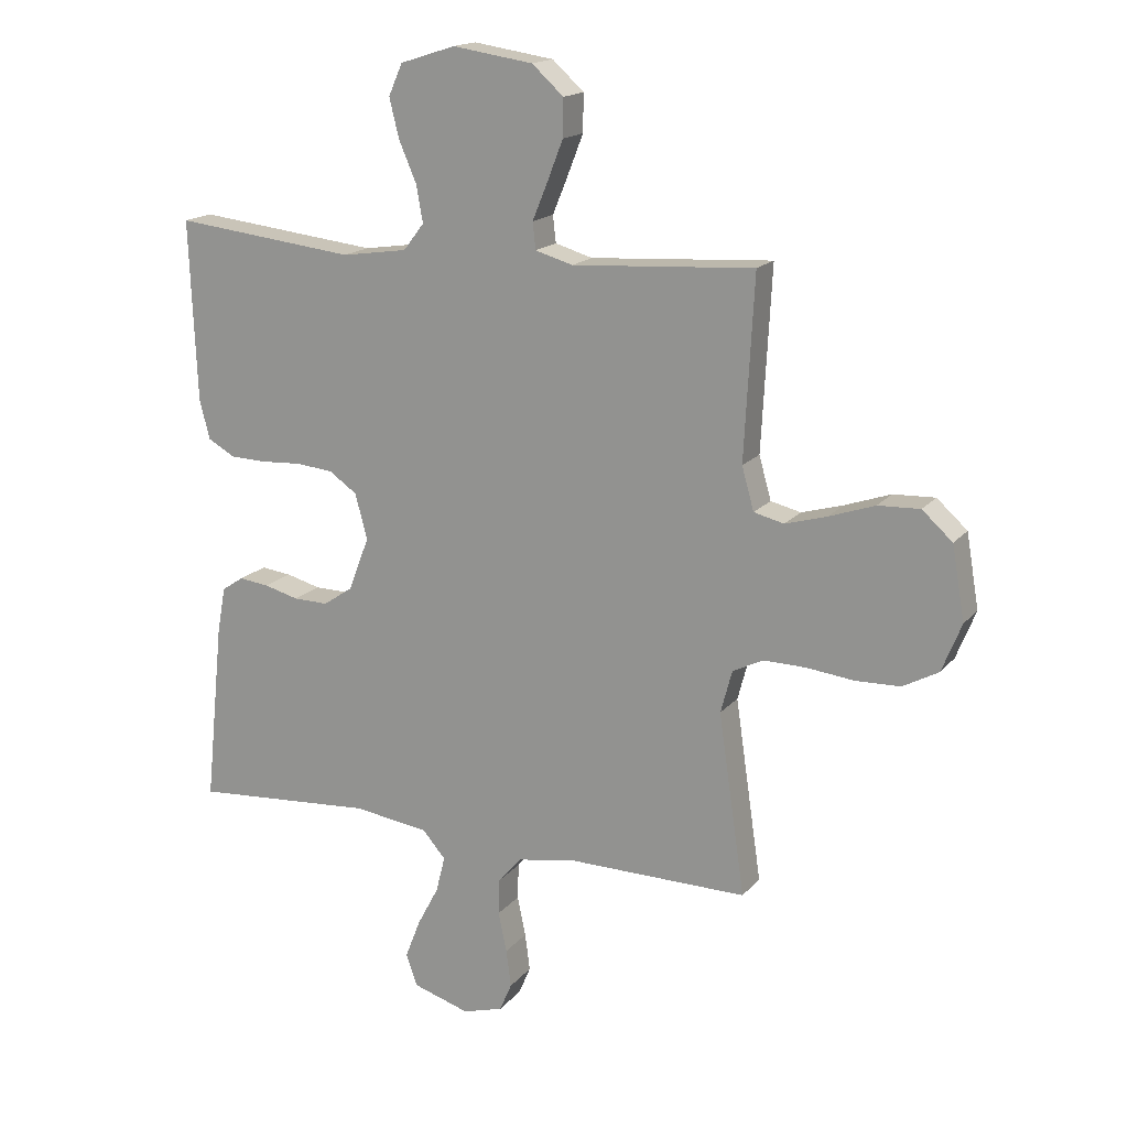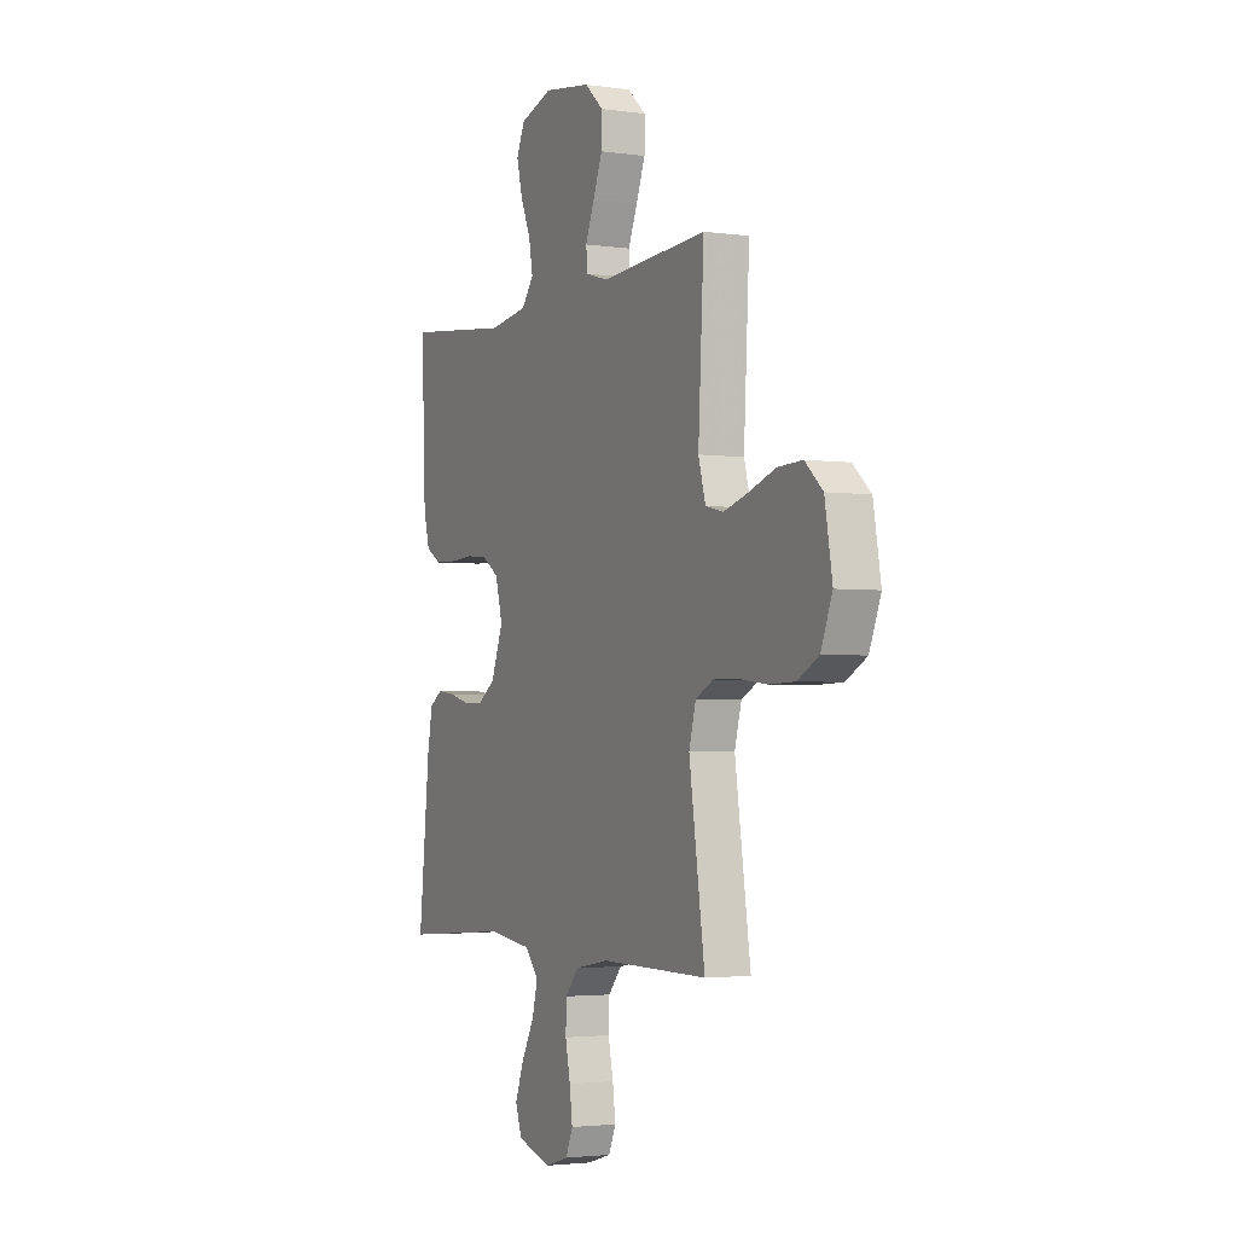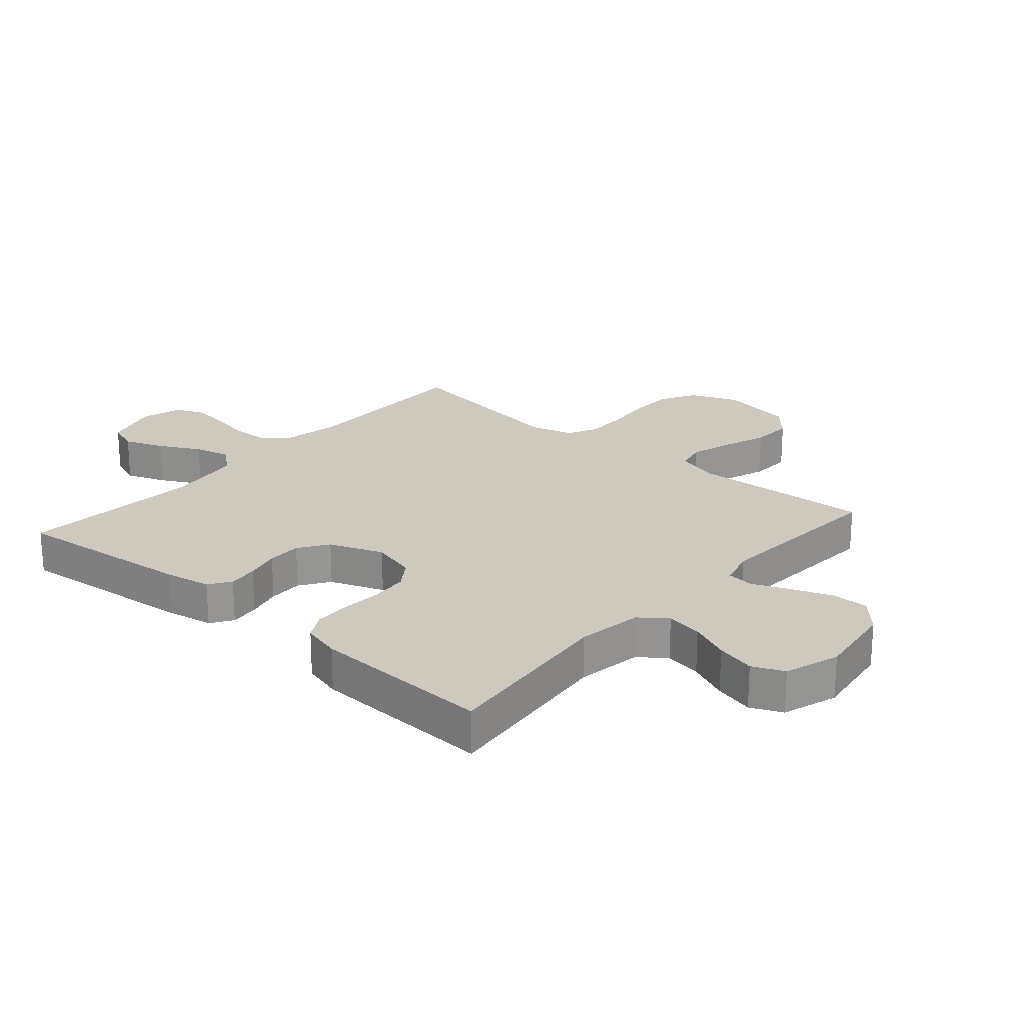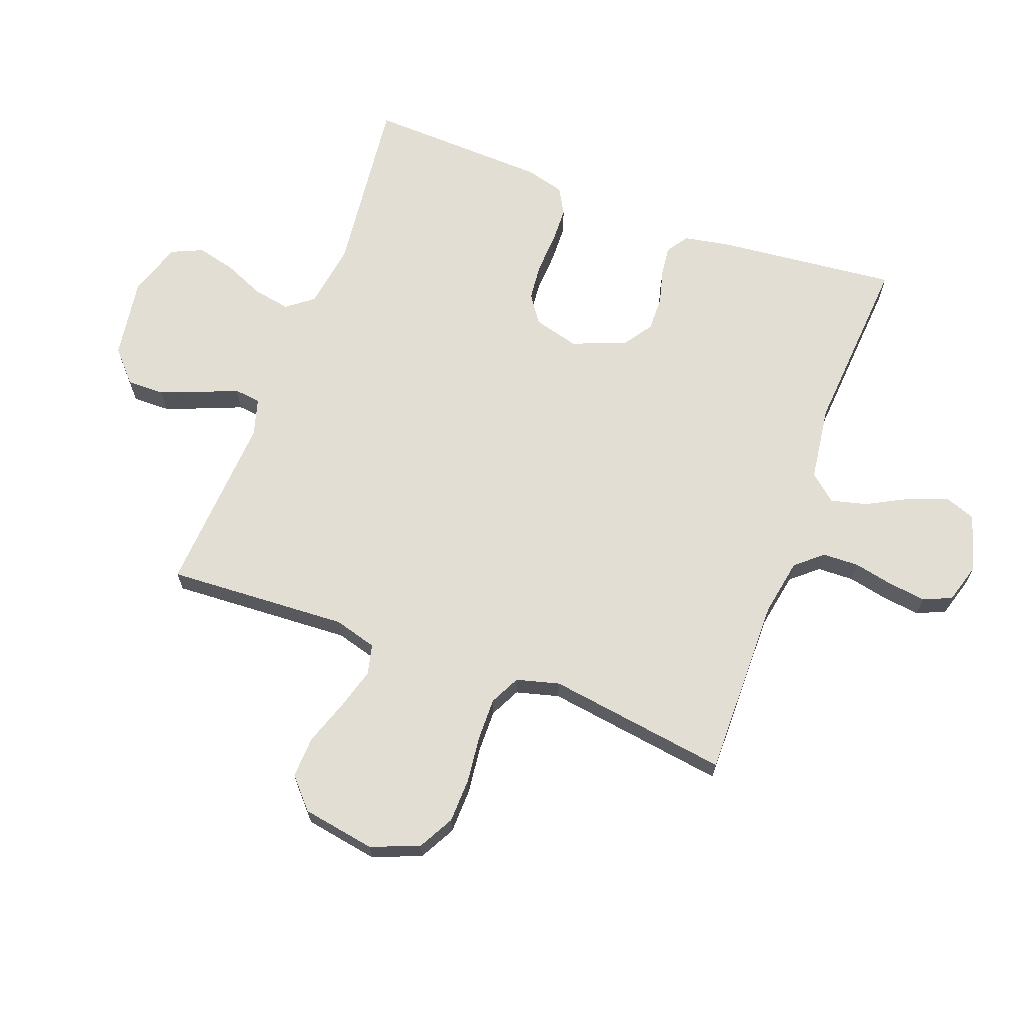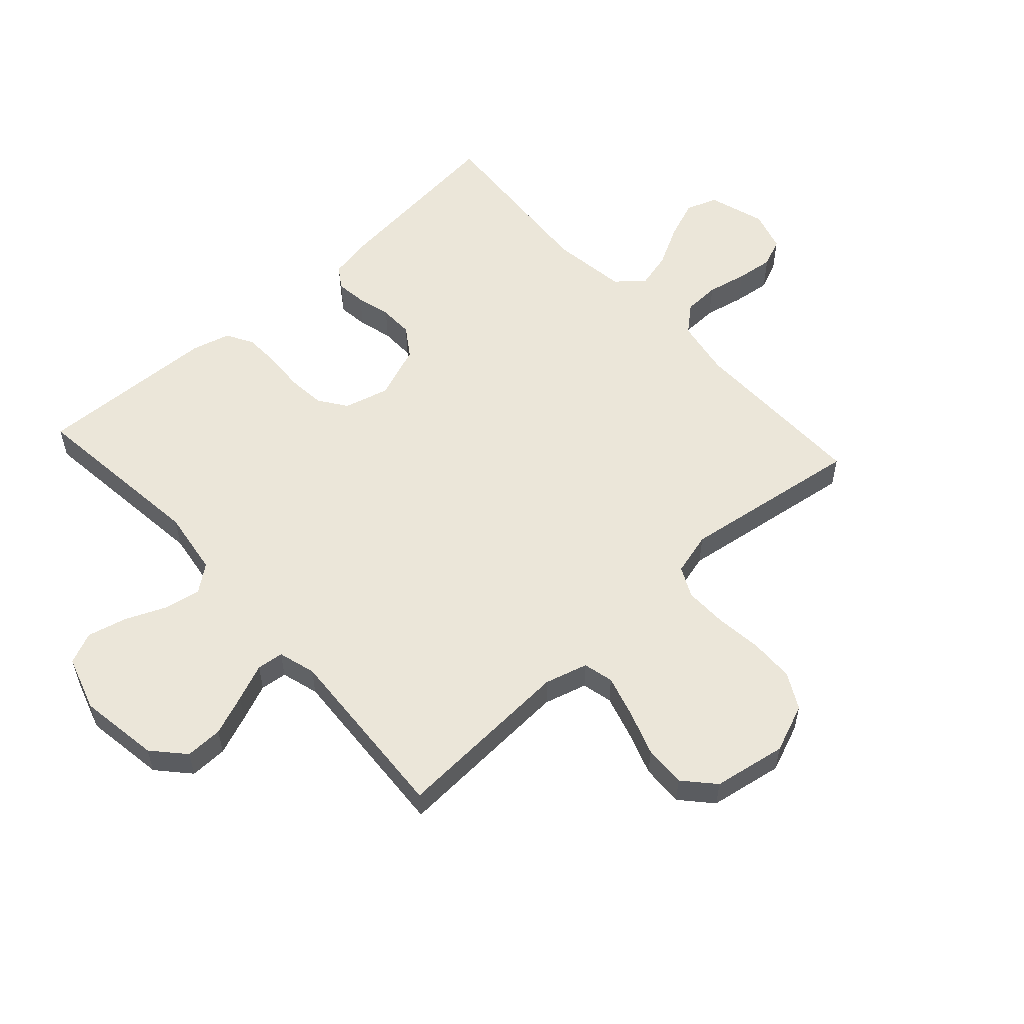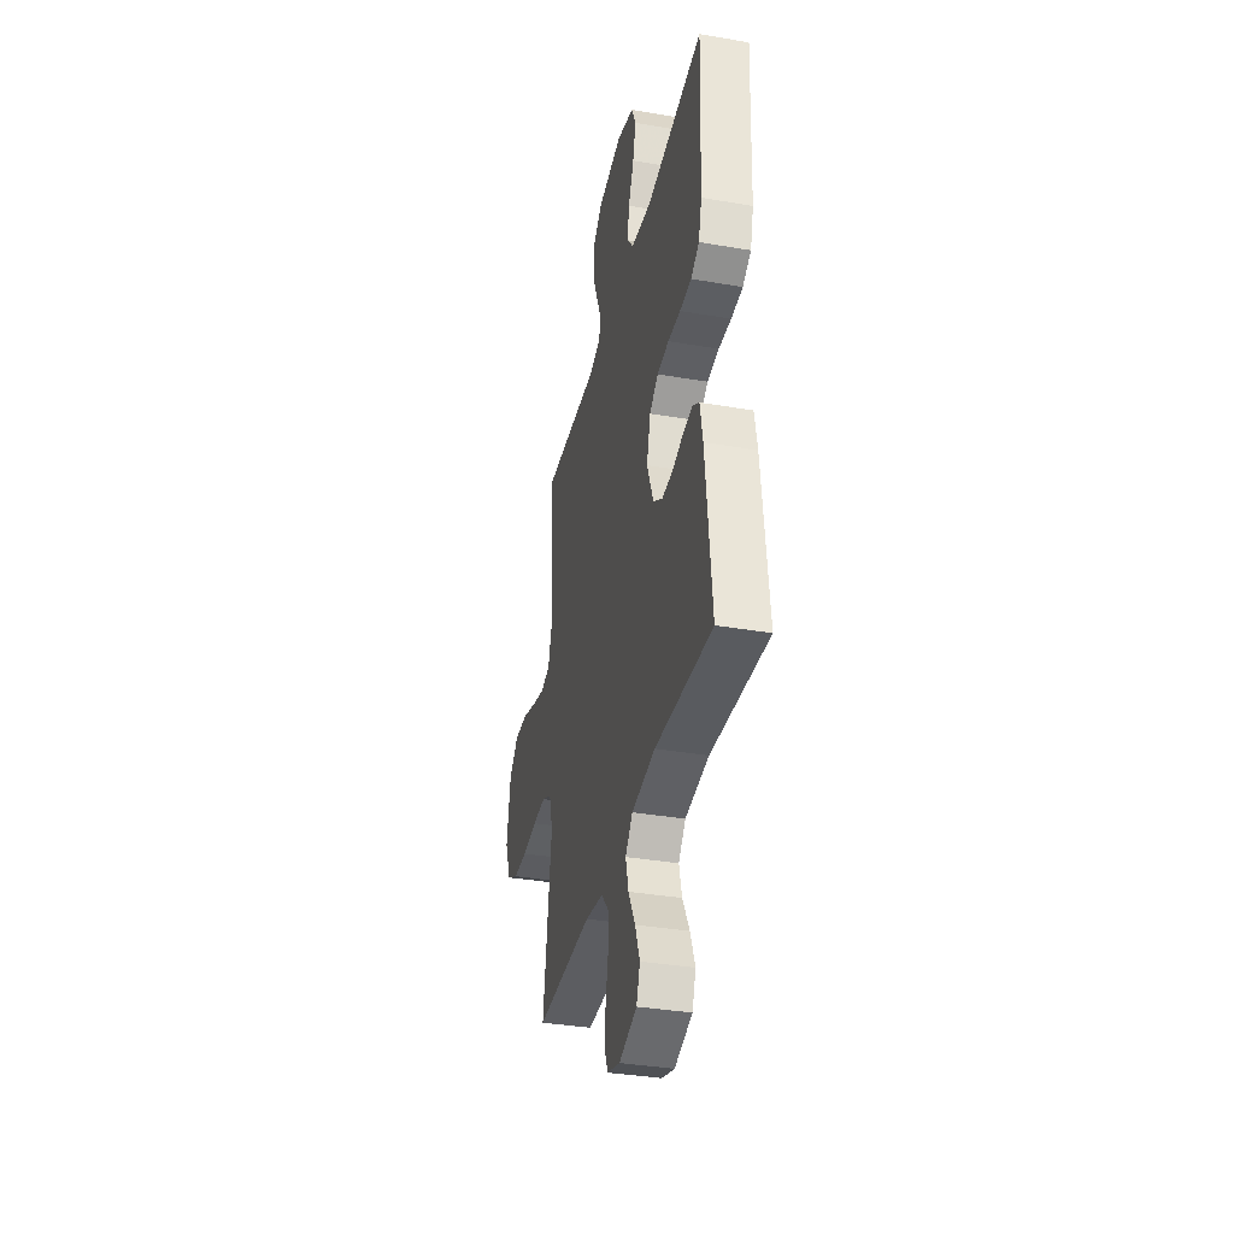
<metadata>
{"format":"obj","ext":"obj","renderer":"f3d","projection":"perspective","resolution":1024,"background":"white","views":[{"elev":16.8,"azim":26.0,"up":"+Z"},{"elev":-2.8,"azim":63.8,"up":"+Z"},{"elev":22.6,"azim":-48.8,"up":"+Y"},{"elev":67.2,"azim":110.4,"up":"+Y"},{"elev":55.9,"azim":47.7,"up":"+Y"},{"elev":-36.1,"azim":-102.7,"up":"+Z"}]}
</metadata>
<code>
v 0.5 0.07 -0.5
v 0.2 0.07 -0.497
v 0.105 0.07 -0.514
v 0.067 0.07 -0.558
v 0.065 0.07 -0.618
v 0.079 0.07 -0.684
v 0.087 0.07 -0.746
v 0.067 0.07 -0.793
v 0 0.07 -0.813
v -0.094 0.07 -0.784
v -0.113 0.07 -0.732
v -0.088 0.07 -0.667
v -0.052 0.07 -0.599
v -0.037 0.07 -0.539
v -0.075 0.07 -0.495
v -0.2 0.07 -0.478
v -0.5 0.07 -0.5
v -0.469 0.07 -0.2
v -0.455 0.07 -0.124
v -0.419 0.07 -0.1
v -0.369 0.07 -0.106
v -0.312 0.07 -0.121
v -0.255 0.07 -0.122
v -0.206 0.07 -0.089
v -0.172 0.07 0
v -0.192 0.07 0.075
v -0.238 0.07 0.107
v -0.3 0.07 0.113
v -0.366 0.07 0.109
v -0.427 0.07 0.111
v -0.471 0.07 0.136
v -0.488 0.07 0.2
v -0.5 0.07 0.5
v -0.2 0.07 0.466
v -0.092 0.07 0.482
v -0.058 0.07 0.526
v -0.069 0.07 0.587
v -0.098 0.07 0.654
v -0.114 0.07 0.719
v -0.091 0.07 0.771
v 0 0.07 0.8
v 0.133 0.07 0.78
v 0.185 0.07 0.733
v 0.184 0.07 0.671
v 0.158 0.07 0.604
v 0.133 0.07 0.543
v 0.138 0.07 0.499
v 0.2 0.07 0.481
v 0.5 0.07 0.5
v 0.484 0.07 0.2
v 0.504 0.07 0.129
v 0.554 0.07 0.117
v 0.623 0.07 0.137
v 0.698 0.07 0.163
v 0.767 0.07 0.166
v 0.817 0.07 0.121
v 0.838 0.07 0
v 0.806 0.07 -0.08
v 0.747 0.07 -0.112
v 0.673 0.07 -0.114
v 0.595 0.07 -0.105
v 0.525 0.07 -0.104
v 0.475 0.07 -0.129
v 0.456 0.07 -0.2
v 0.5 0 -0.5
v 0.2 0 -0.497
v 0.105 0 -0.514
v 0.067 0 -0.558
v 0.065 0 -0.618
v 0.079 0 -0.684
v 0.087 0 -0.746
v 0.067 0 -0.793
v 0 0 -0.813
v -0.094 0 -0.784
v -0.113 0 -0.732
v -0.088 0 -0.667
v -0.052 0 -0.599
v -0.037 0 -0.539
v -0.075 0 -0.495
v -0.2 0 -0.478
v -0.5 0 -0.5
v -0.469 0 -0.2
v -0.455 0 -0.124
v -0.419 0 -0.1
v -0.369 0 -0.106
v -0.312 0 -0.121
v -0.255 0 -0.122
v -0.206 0 -0.089
v -0.172 0 0
v -0.192 0 0.075
v -0.238 0 0.107
v -0.3 0 0.113
v -0.366 0 0.109
v -0.427 0 0.111
v -0.471 0 0.136
v -0.488 0 0.2
v -0.5 0 0.5
v -0.2 0 0.466
v -0.092 0 0.482
v -0.058 0 0.526
v -0.069 0 0.587
v -0.098 0 0.654
v -0.114 0 0.719
v -0.091 0 0.771
v 0 0 0.8
v 0.133 0 0.78
v 0.185 0 0.733
v 0.184 0 0.671
v 0.158 0 0.604
v 0.133 0 0.543
v 0.138 0 0.499
v 0.2 0 0.481
v 0.5 0 0.5
v 0.484 0 0.2
v 0.504 0 0.129
v 0.554 0 0.117
v 0.623 0 0.137
v 0.698 0 0.163
v 0.767 0 0.166
v 0.817 0 0.121
v 0.838 0 0
v 0.806 0 -0.08
v 0.747 0 -0.112
v 0.673 0 -0.114
v 0.595 0 -0.105
v 0.525 0 -0.104
v 0.475 0 -0.129
v 0.456 0 -0.2
f 59 60 61
f 58 59 61
f 57 58 61
f 56 57 61
f 55 56 61
f 54 55 61
f 53 54 61
f 52 53 61 62
f 51 52 62 63
f 48 49 50
f 51 63 64
f 50 51 64
f 48 50 64
f 47 48 64
f 44 45 46
f 43 44 46
f 42 43 46
f 41 42 46
f 40 41 46
f 39 40 46
f 38 39 46
f 37 38 46
f 36 37 46 47
f 32 33 34
f 31 32 34
f 30 31 34
f 29 30 34
f 28 29 34
f 27 28 34 35
f 36 47 64
f 35 36 64
f 27 35 64
f 26 27 64
f 20 21 22
f 19 20 22
f 18 19 22
f 17 18 22
f 16 17 22
f 15 16 22 23
f 14 15 23 24
f 11 12 13
f 10 11 13
f 9 10 13
f 8 9 13
f 7 8 13
f 6 7 13
f 5 6 13
f 4 5 13 14
f 14 24 25
f 4 14 25
f 3 4 25
f 64 1 2
f 25 26 64
f 3 25 64
f 2 3 64
f 125 124 123
f 125 123 122
f 125 122 121
f 125 121 120
f 125 120 119
f 125 119 118
f 125 118 117
f 126 125 117 116
f 127 126 116 115
f 114 113 112
f 128 127 115
f 128 115 114
f 128 114 112
f 128 112 111
f 110 109 108
f 110 108 107
f 110 107 106
f 110 106 105
f 110 105 104
f 110 104 103
f 110 103 102
f 110 102 101
f 111 110 101 100
f 98 97 96
f 98 96 95
f 98 95 94
f 98 94 93
f 98 93 92
f 99 98 92 91
f 128 111 100
f 128 100 99
f 128 99 91
f 128 91 90
f 86 85 84
f 86 84 83
f 86 83 82
f 86 82 81
f 86 81 80
f 87 86 80 79
f 88 87 79 78
f 77 76 75
f 77 75 74
f 77 74 73
f 77 73 72
f 77 72 71
f 77 71 70
f 77 70 69
f 78 77 69 68
f 89 88 78
f 89 78 68
f 89 68 67
f 66 65 128
f 128 90 89
f 128 89 67
f 128 67 66
f 1 65 66 2
f 2 66 67 3
f 3 67 68 4
f 4 68 69 5
f 5 69 70 6
f 6 70 71 7
f 7 71 72 8
f 8 72 73 9
f 9 73 74 10
f 10 74 75 11
f 11 75 76 12
f 12 76 77 13
f 13 77 78 14
f 14 78 79 15
f 15 79 80 16
f 16 80 81 17
f 17 81 82 18
f 18 82 83 19
f 19 83 84 20
f 20 84 85 21
f 21 85 86 22
f 22 86 87 23
f 23 87 88 24
f 24 88 89 25
f 25 89 90 26
f 26 90 91 27
f 27 91 92 28
f 28 92 93 29
f 29 93 94 30
f 30 94 95 31
f 31 95 96 32
f 32 96 97 33
f 33 97 98 34
f 34 98 99 35
f 35 99 100 36
f 36 100 101 37
f 37 101 102 38
f 38 102 103 39
f 39 103 104 40
f 40 104 105 41
f 41 105 106 42
f 42 106 107 43
f 43 107 108 44
f 44 108 109 45
f 45 109 110 46
f 46 110 111 47
f 47 111 112 48
f 48 112 113 49
f 49 113 114 50
f 50 114 115 51
f 51 115 116 52
f 52 116 117 53
f 53 117 118 54
f 54 118 119 55
f 55 119 120 56
f 56 120 121 57
f 57 121 122 58
f 58 122 123 59
f 59 123 124 60
f 60 124 125 61
f 61 125 126 62
f 62 126 127 63
f 63 127 128 64
f 64 128 65 1

</code>
